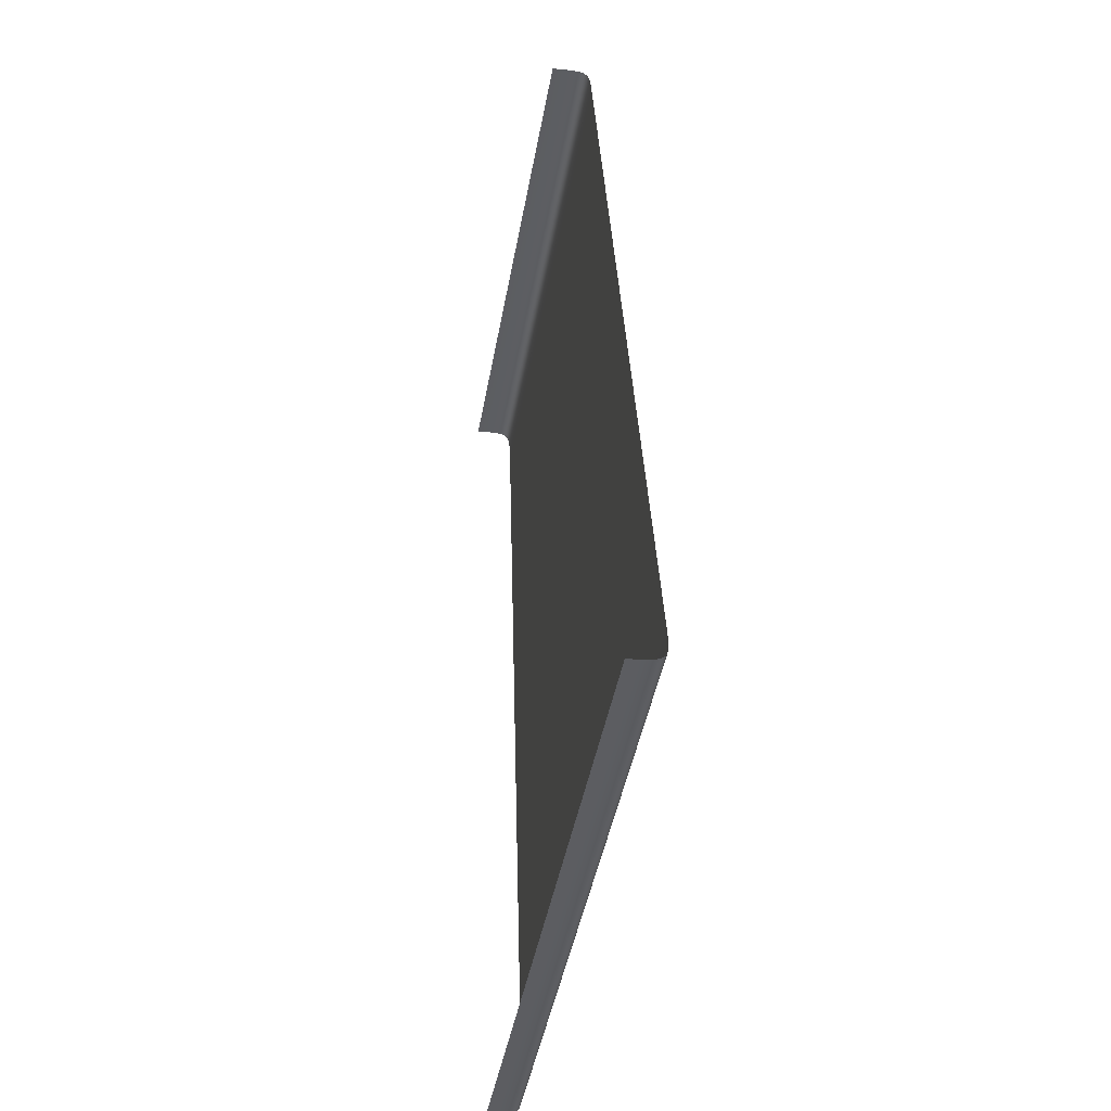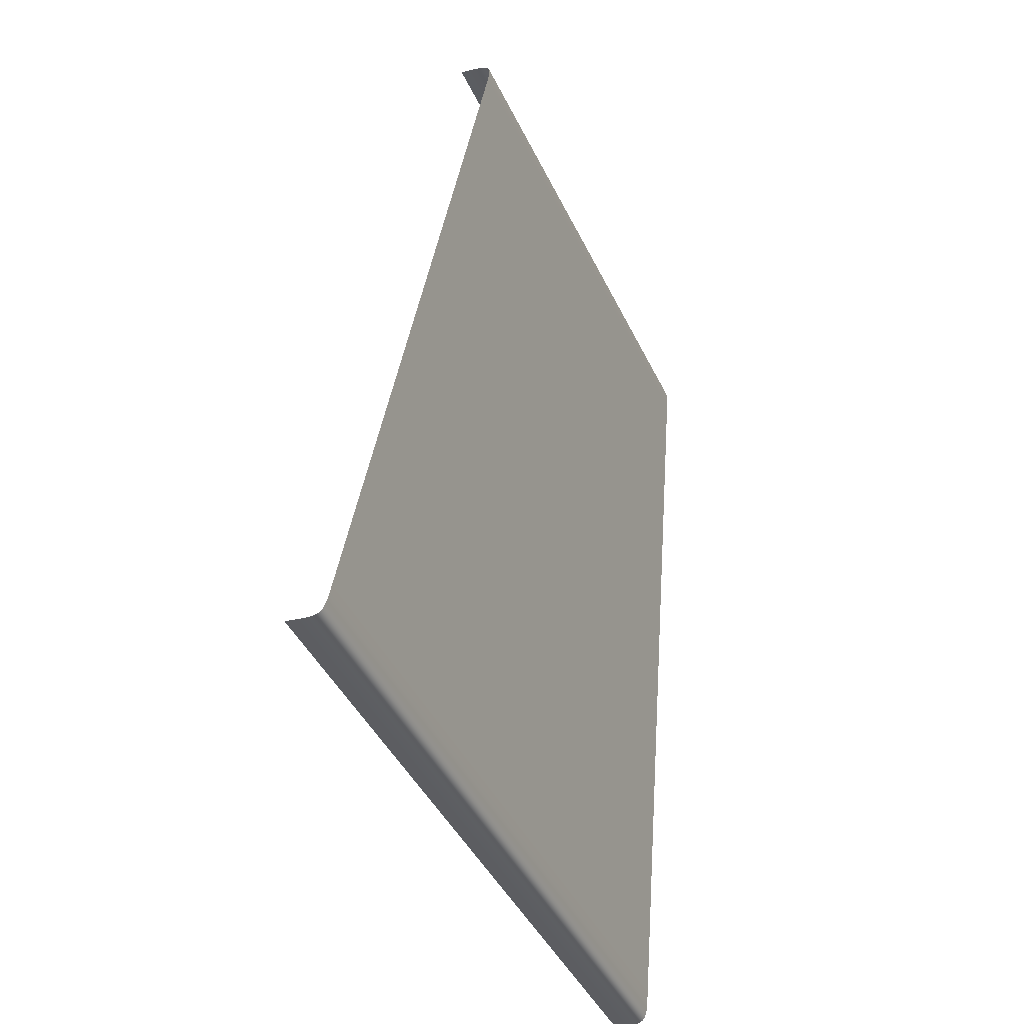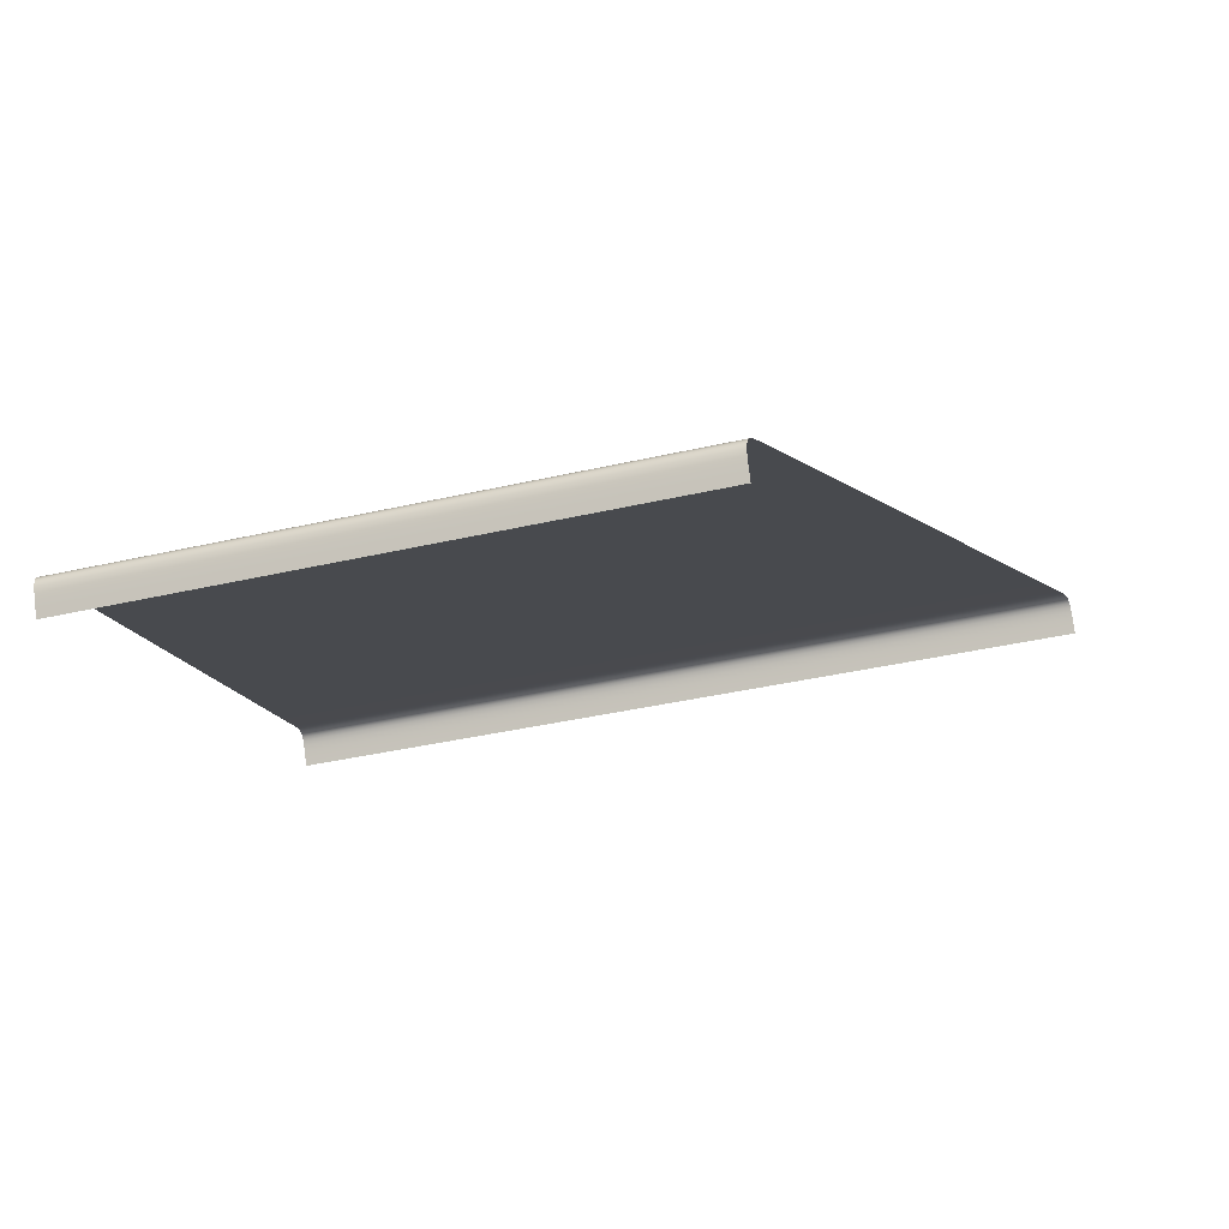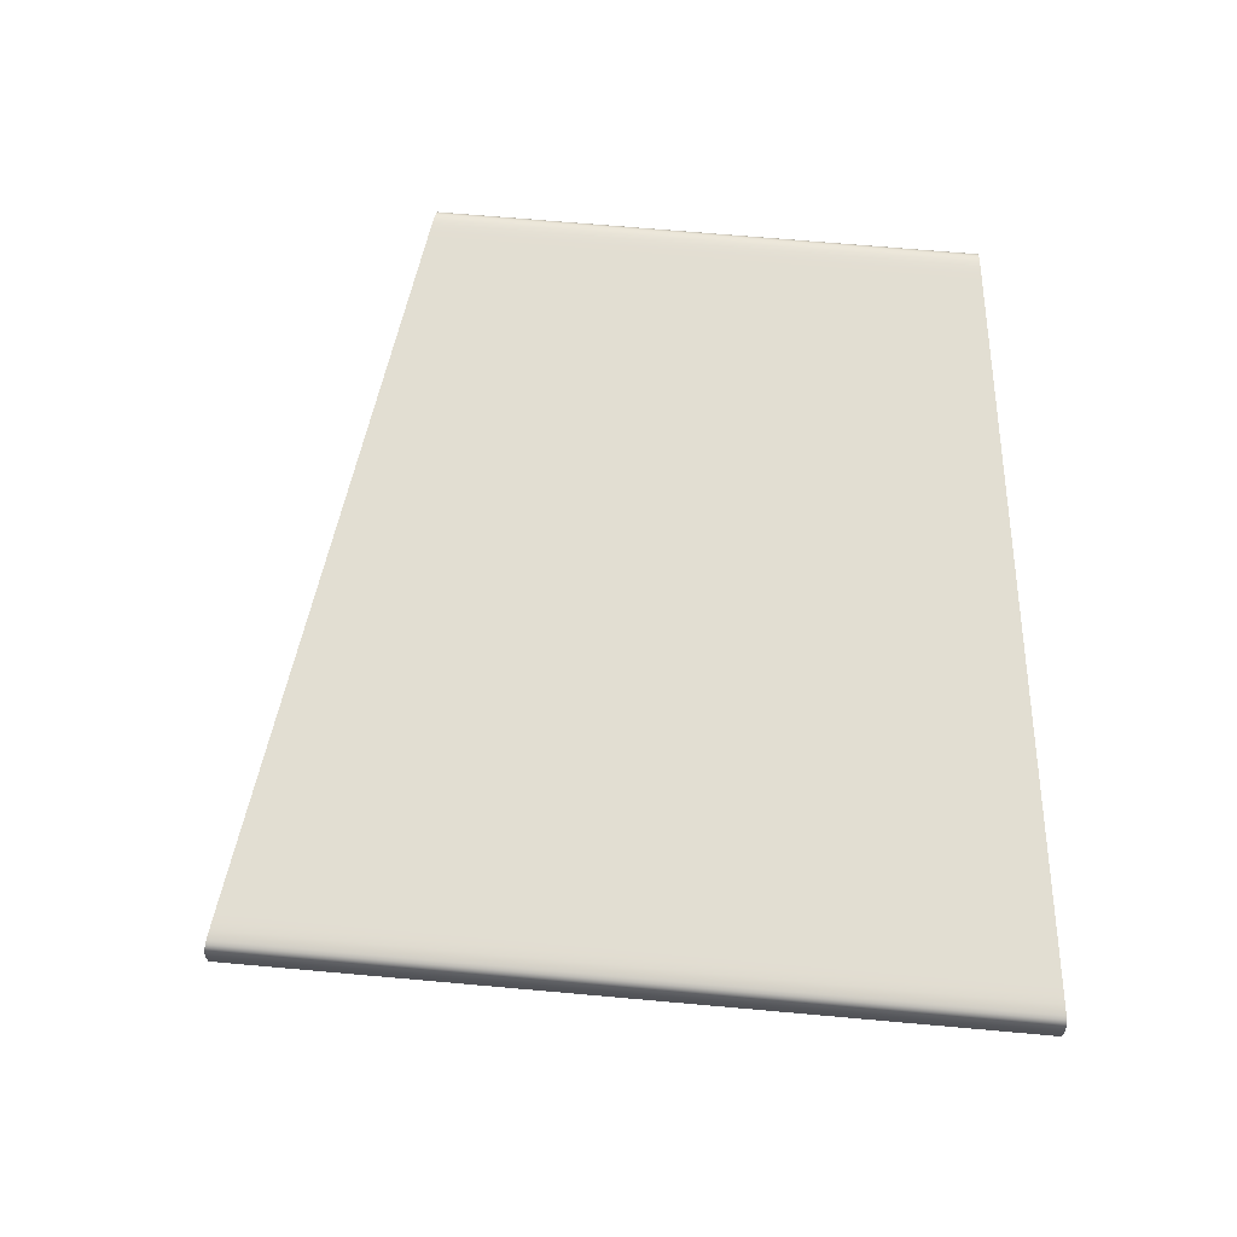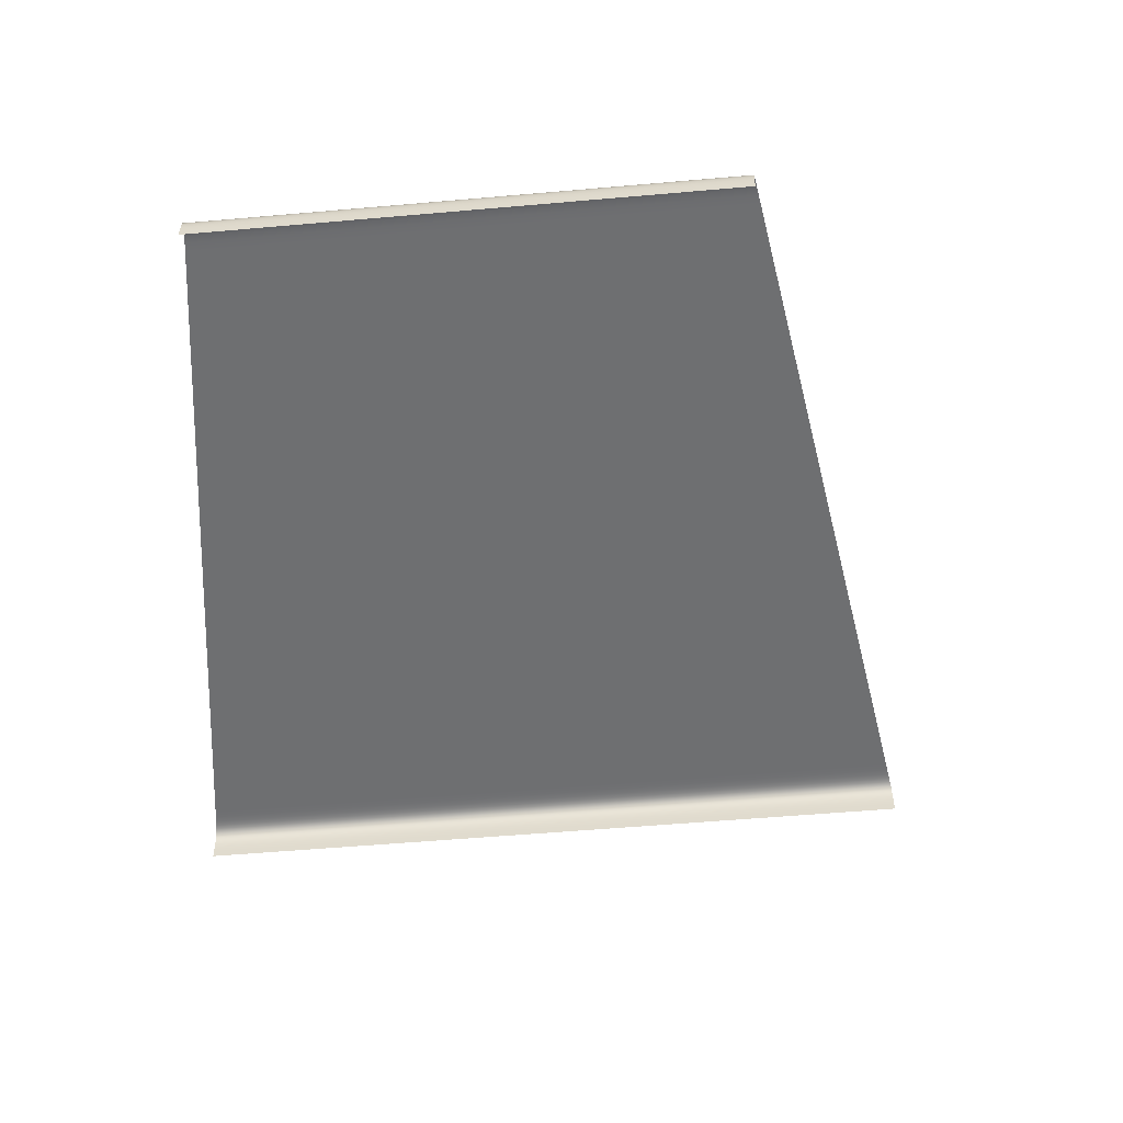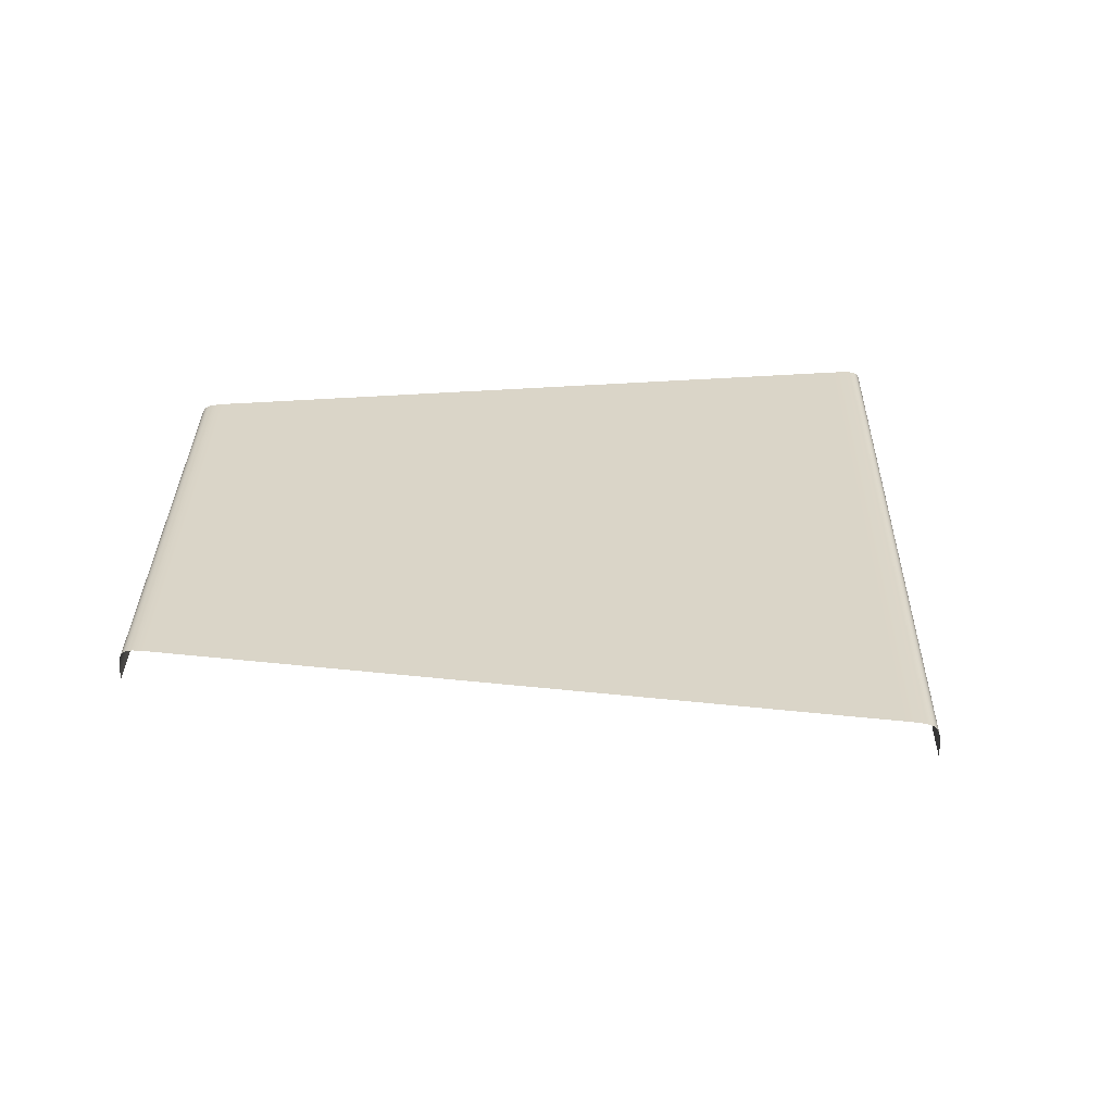
<metadata>
{"format":"obj","ext":"obj","renderer":"f3d","projection":"perspective","resolution":1024,"background":"white","views":[{"elev":-21.3,"azim":80.7,"up":"+Z"},{"elev":-21.5,"azim":113.6,"up":"+Z"},{"elev":78.1,"azim":-7.0,"up":"+Z"},{"elev":67.9,"azim":168.7,"up":"+Y"},{"elev":-54.5,"azim":-11.1,"up":"+Y"},{"elev":29.4,"azim":74.5,"up":"+Y"}]}
</metadata>
<code>
o 13_CP_5_Mesh.035
v 21.4 -0.08098 5.624
v 21.4 -0.058 5.625
v 21.4 -0.03885 5.625
v 21.4 -0.02317 5.626
v 21.4 -0.01061 5.628
v 21.4 -0.000827 5.632
v 21.4 0.006523 5.637
v 21.4 0.01179 5.644
v 21.4 0.01532 5.654
v 21.39 0.01746 5.667
v 21.39 0.01856 5.682
v 21.39 0.01896 5.701
v 21.39 0.01902 5.724
v 21.37 0.01902 5.849
v 21.35 0.01902 5.976
v 21.33 0.01902 6.106
v 21.31 0.01902 6.242
v 21.29 0.01902 6.384
v 21.26 0.01902 6.535
v 21.24 0.01902 6.697
v 21.21 0.01902 6.871
v 21.18 0.01902 7.058
v 21.15 0.01902 7.261
v 21.12 0.01902 7.482
v 21.09 0.01902 7.721
v 21.08 0.01896 7.744
v 21.08 0.01856 7.763
v 21.08 0.01746 7.779
v 21.07 0.01532 7.791
v 21.07 0.01179 7.801
v 21.07 0.006523 7.808
v 21.07 -0.000827 7.814
v 21.07 -0.01061 7.817
v 21.07 -0.02317 7.819
v 21.07 -0.03885 7.82
v 21.07 -0.058 7.821
v 21.07 -0.08098 7.821
v 23.48 -0.08098 6.238
v 23.48 -0.058 6.239
v 23.48 -0.03885 6.239
v 23.48 -0.02317 6.24
v 23.48 -0.01061 6.242
v 23.48 -0.000827 6.245
v 23.48 0.006523 6.25
v 23.47 0.01179 6.257
v 23.47 0.01532 6.266
v 23.46 0.01746 6.277
v 23.46 0.01856 6.291
v 23.45 0.01896 6.309
v 23.44 0.01902 6.33
v 23.39 0.01902 6.445
v 23.33 0.01902 6.561
v 23.27 0.01902 6.68
v 23.22 0.01902 6.805
v 23.15 0.01902 6.935
v 23.09 0.01902 7.074
v 23.02 0.01902 7.222
v 22.95 0.01902 7.381
v 22.86 0.01902 7.553
v 22.78 0.01902 7.739
v 22.68 0.01902 7.941
v 22.58 0.01902 8.161
v 22.57 0.01896 8.182
v 22.56 0.01856 8.2
v 22.55 0.01746 8.214
v 22.55 0.01532 8.226
v 22.54 0.01179 8.234
v 22.54 0.006523 8.241
v 22.54 -0.000827 8.246
v 22.54 -0.01061 8.249
v 22.54 -0.02317 8.251
v 22.54 -0.03885 8.252
v 22.54 -0.058 8.253
v 22.54 -0.08098 8.253
f 2 39 38
f 40 39 2
f 41 40 3
f 42 41 4
f 43 42 5
f 44 43 6
f 45 44 7
f 46 45 8
f 47 46 9
f 48 47 10
f 49 48 11
f 50 49 12
f 51 50 13
f 52 51 14
f 53 52 15
f 54 53 16
f 55 54 17
f 56 55 18
f 57 56 19
f 58 57 20
f 59 58 21
f 60 59 22
f 61 60 23
f 62 61 24
f 63 62 25
f 64 63 26
f 65 64 27
f 66 65 28
f 67 66 29
f 68 67 30
f 69 68 31
f 70 69 32
f 71 70 33
f 72 71 34
f 73 72 35
f 74 73 36
f 1 2 38
f 3 40 2
f 4 41 3
f 5 42 4
f 6 43 5
f 7 44 6
f 8 45 7
f 9 46 8
f 10 47 9
f 11 48 10
f 12 49 11
f 13 50 12
f 14 51 13
f 15 52 14
f 16 53 15
f 17 54 16
f 18 55 17
f 19 56 18
f 20 57 19
f 21 58 20
f 22 59 21
f 23 60 22
f 24 61 23
f 25 62 24
f 26 63 25
f 27 64 26
f 28 65 27
f 29 66 28
f 30 67 29
f 31 68 30
f 32 69 31
f 33 70 32
f 34 71 33
f 35 72 34
f 36 73 35
f 37 74 36

</code>
